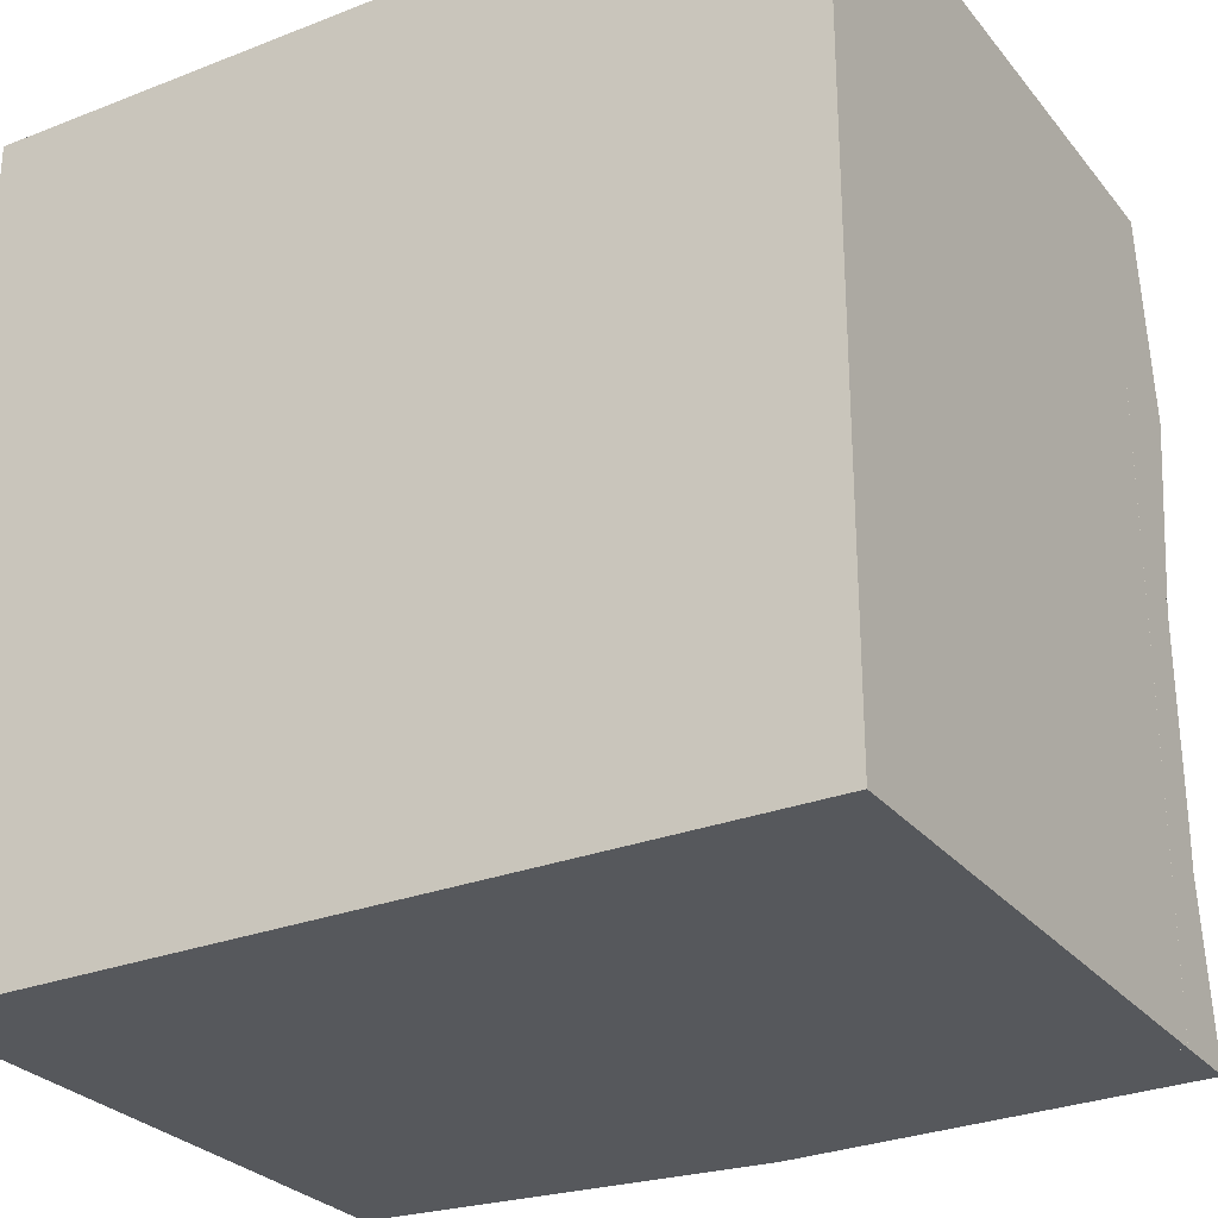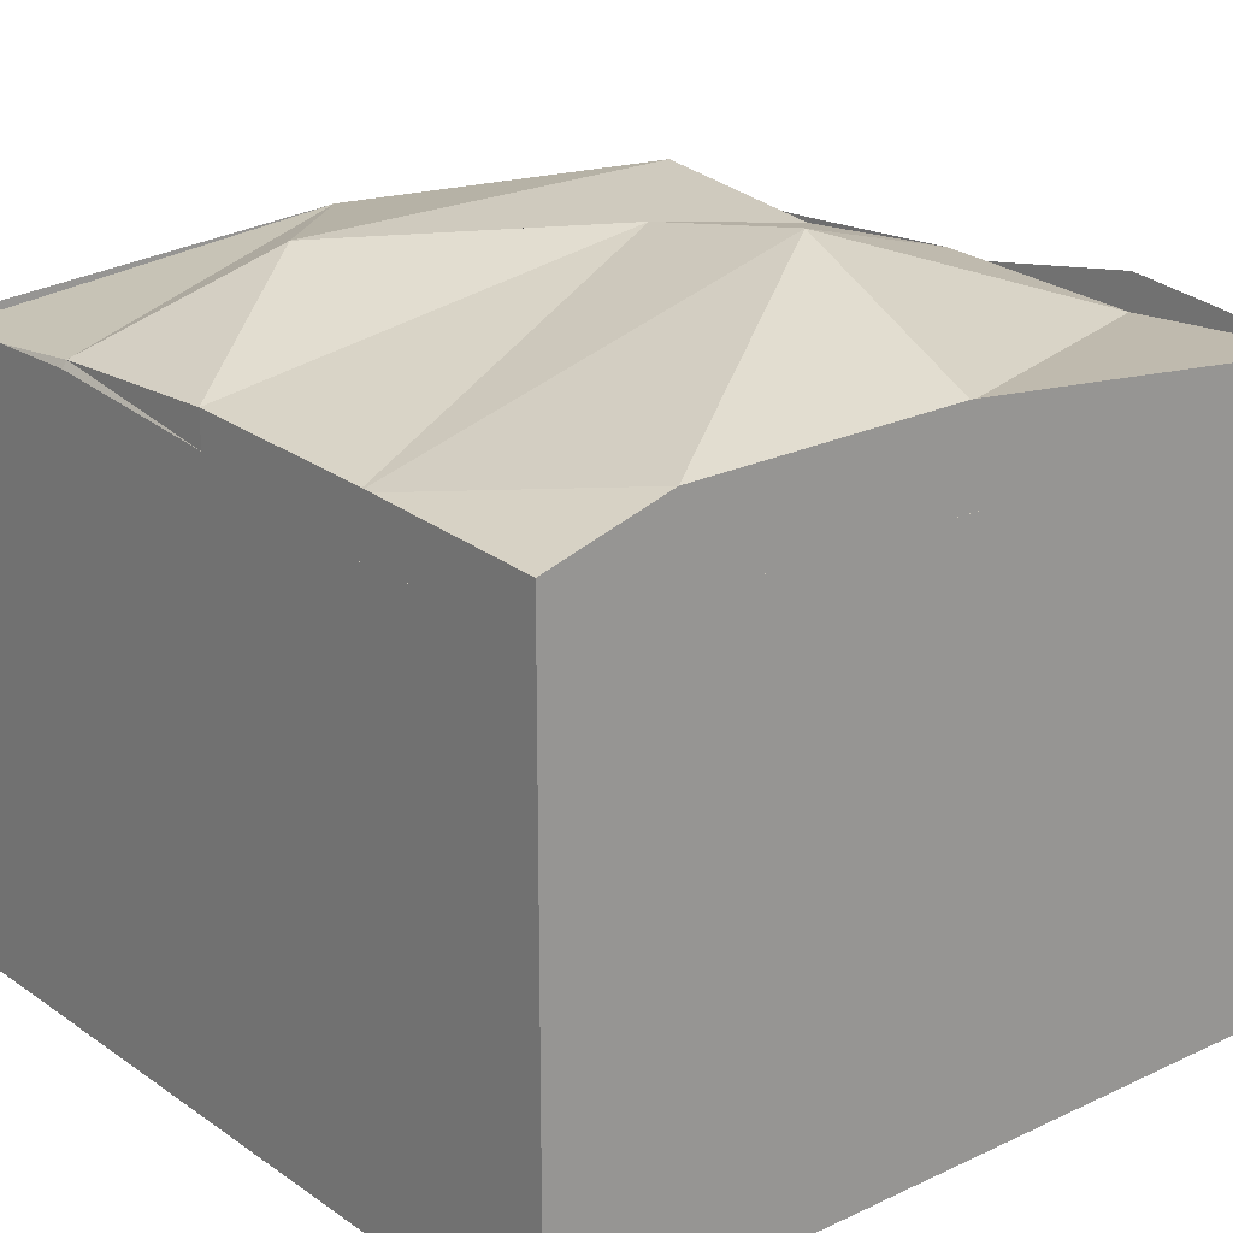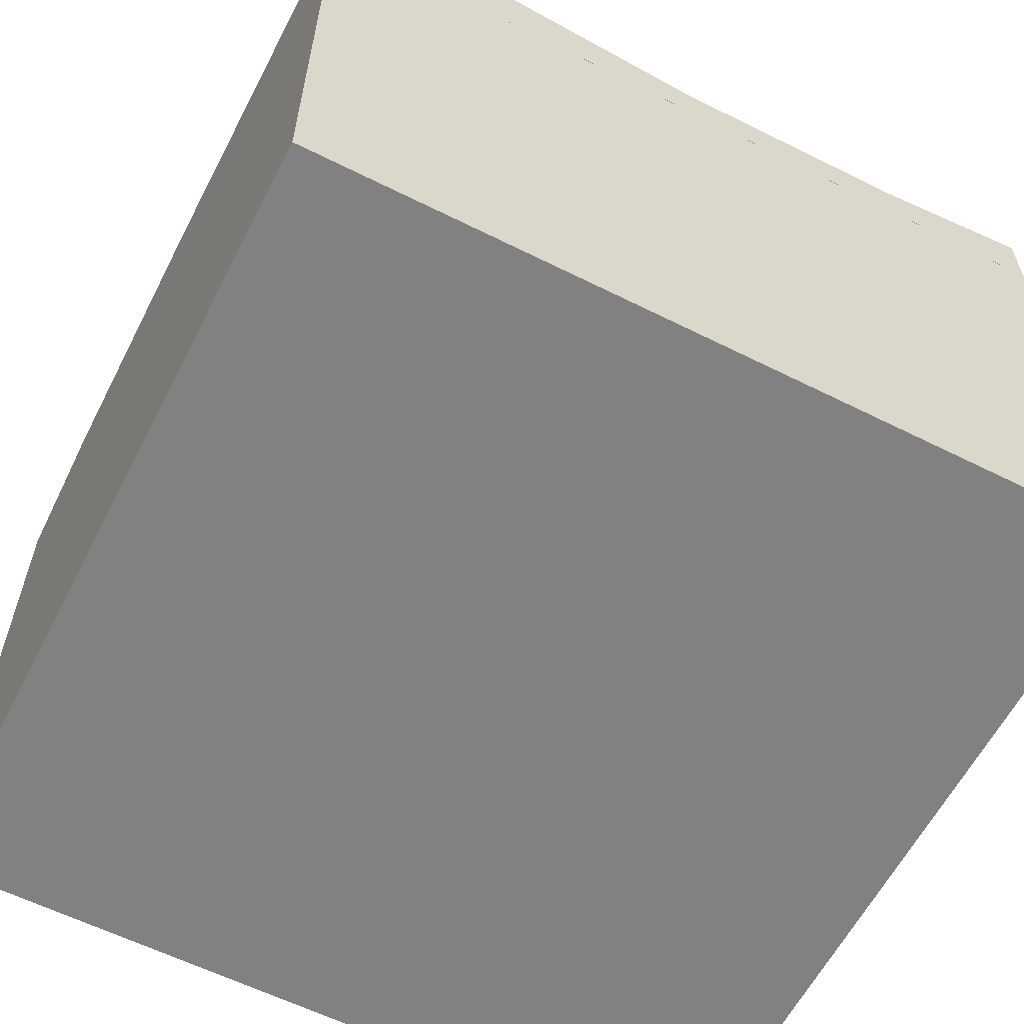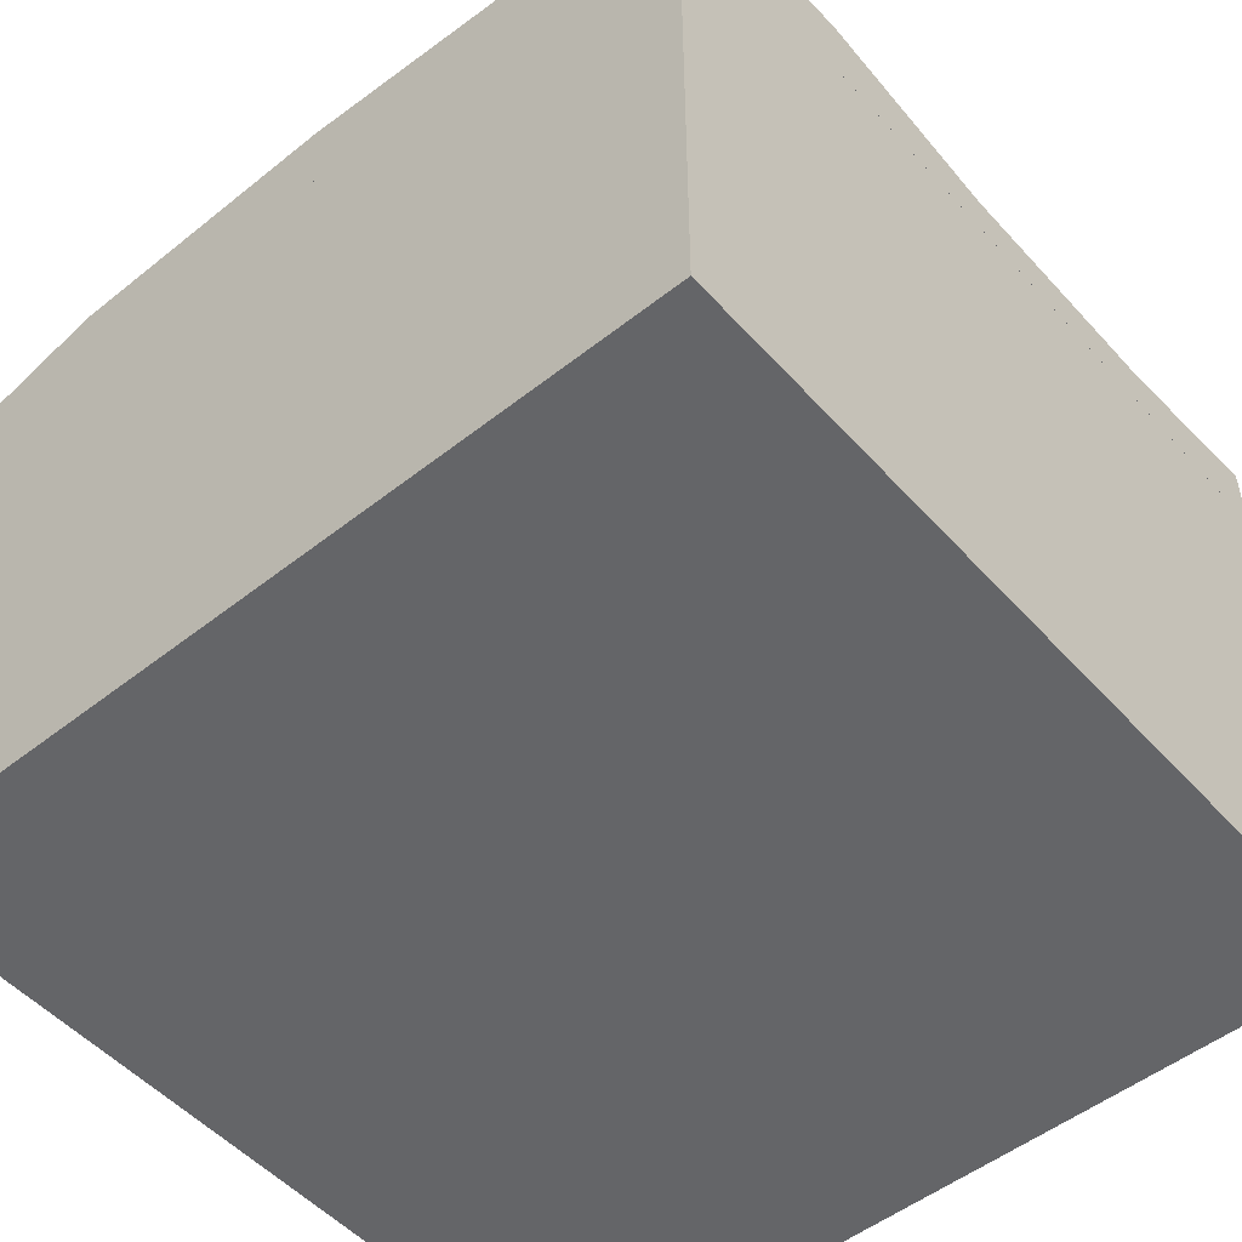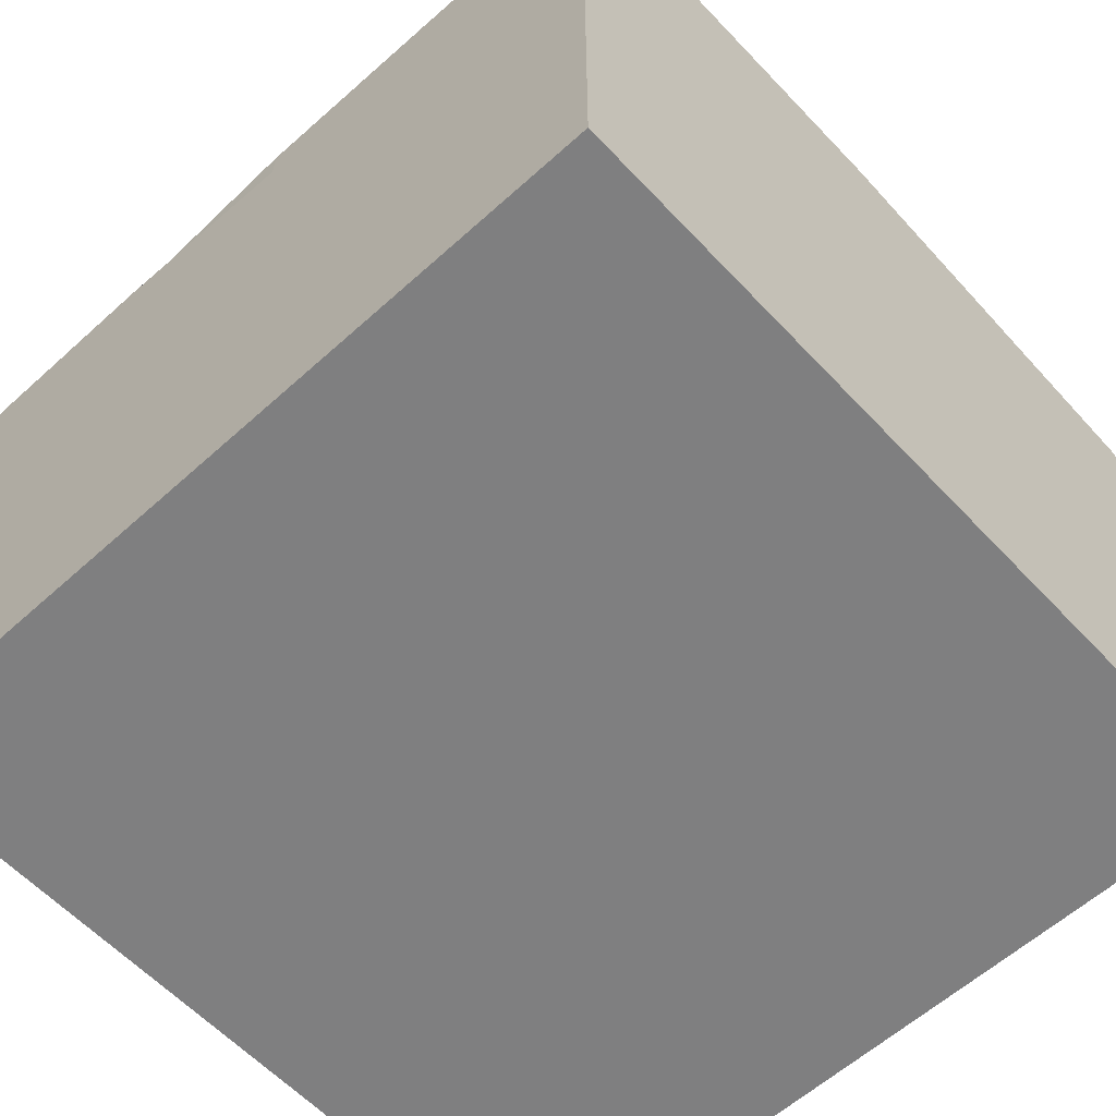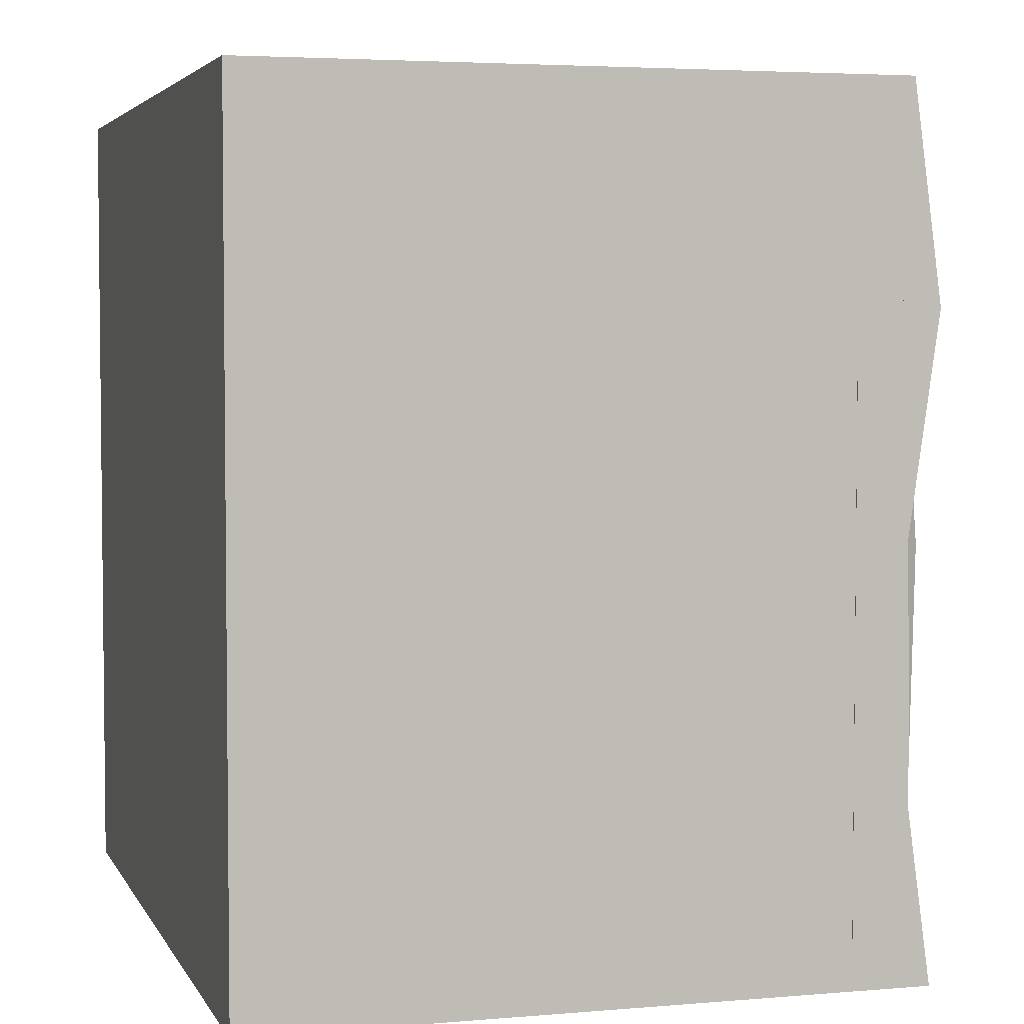
<metadata>
{"format":"obj","ext":"obj","renderer":"f3d","projection":"perspective","resolution":1024,"background":"white","views":[{"elev":-28.0,"azim":30.6,"up":"+Z"},{"elev":20.7,"azim":-39.7,"up":"+Y"},{"elev":-60.5,"azim":62.9,"up":"+Y"},{"elev":-51.5,"azim":40.5,"up":"+Y"},{"elev":-59.9,"azim":-47.2,"up":"+Y"},{"elev":4.0,"azim":73.9,"up":"+Z"}]}
</metadata>
<code>
o Cube
v 79.21 47.2 -80.48
v 79.21 157.3 -80.48
v 79.21 47.2 78.93
v 79.21 157.3 78.93
v -80.19 47.2 -80.48
v -80.19 157.3 -80.48
v -80.19 47.2 78.93
v -80.19 157.3 78.93
v 79.21 157.3 -80.48
v 79.21 172 -80.48
v 79.21 156.6 78.93
v 79.21 167.6 78.93
v -80.19 157.3 -80.48
v -80.19 165.5 -80.48
v -80.19 156.2 78.93
v -55.95 173.3 78.93
v -80.19 170.4 -0.7723
v 79.21 157.3 -0.7723
v -80.19 156.5 -0.7723
v 77.73 169.3 -2.184
v -80.19 167.3 39.08
v -0.4903 174.9 -80.48
v 79.21 167.2 -80.48
v -80.19 166 78.93
v 79.21 167.6 78.93
v -80.19 167.3 -80.48
v -0.4903 157.3 78.93
v 79.21 157.3 39.08
v -0.4903 174.4 78.93
v -80.19 156.4 -40.62
v -0.4903 156.8 -80.48
v 79.21 166.6 -40.62
v -79.37 168.7 -40.62
v 79.21 157.3 -40.62
v -80.19 157.3 39.08
v 79.21 165.7 39.08
v 79.21 167.2 -0.7723
v 6.285 185.1 -0.6619
v -80.19 163.6 -0.7723
v -0.4903 157.3 -0.7723
v -0.4903 157.3 -40.62
v -80.19 168.5 39.08
v -41.73 183.3 -33.26
v 79.21 167.7 -40.62
v -0.4903 164.7 -80.48
v 79.21 172.9 39.08
v 10.42 189.4 31.79
v -80.19 167.3 -40.62
v -0.4903 174.7 78.93
v -0.4903 157.3 39.08
f 1 3 7 5
f 4 8 7 3
f 8 6 5 7
f 6 8 4 2
f 2 4 3 1
f 6 2 1 5
f 35 50 27
f 27 49 24
f 30 48 26
f 36 47 29
f 28 46 25
f 31 45 23
f 34 44 37
f 32 43 38
f 35 42 39
f 30 41 40
f 41 34 18
f 31 9 34
f 13 31 41
f 42 21 17
f 24 16 21
f 15 24 42
f 43 33 17
f 22 14 33
f 10 22 43
f 44 32 20
f 23 10 32
f 9 23 44
f 45 22 10
f 26 14 22
f 13 26 45
f 46 36 12
f 37 20 36
f 18 37 46
f 47 21 16
f 38 17 21
f 20 38 47
f 48 33 14
f 39 17 33
f 19 39 48
f 49 29 16
f 25 12 29
f 11 25 49
f 50 28 11
f 40 18 28
f 19 40 50
f 35 27 15
f 27 24 15
f 30 26 13
f 36 29 12
f 28 25 11
f 31 23 9
f 34 37 18
f 32 38 20
f 35 39 19
f 30 40 19
f 41 18 40
f 31 34 41
f 13 41 30
f 42 17 39
f 24 21 42
f 15 42 35
f 43 17 38
f 22 33 43
f 10 43 32
f 44 20 37
f 23 32 44
f 9 44 34
f 45 10 23
f 26 22 45
f 13 45 31
f 46 12 25
f 37 36 46
f 18 46 28
f 47 16 29
f 38 21 47
f 20 47 36
f 48 14 26
f 39 33 48
f 19 48 30
f 49 16 24
f 25 29 49
f 11 49 27
f 50 11 27
f 40 28 50
f 19 50 35

</code>
